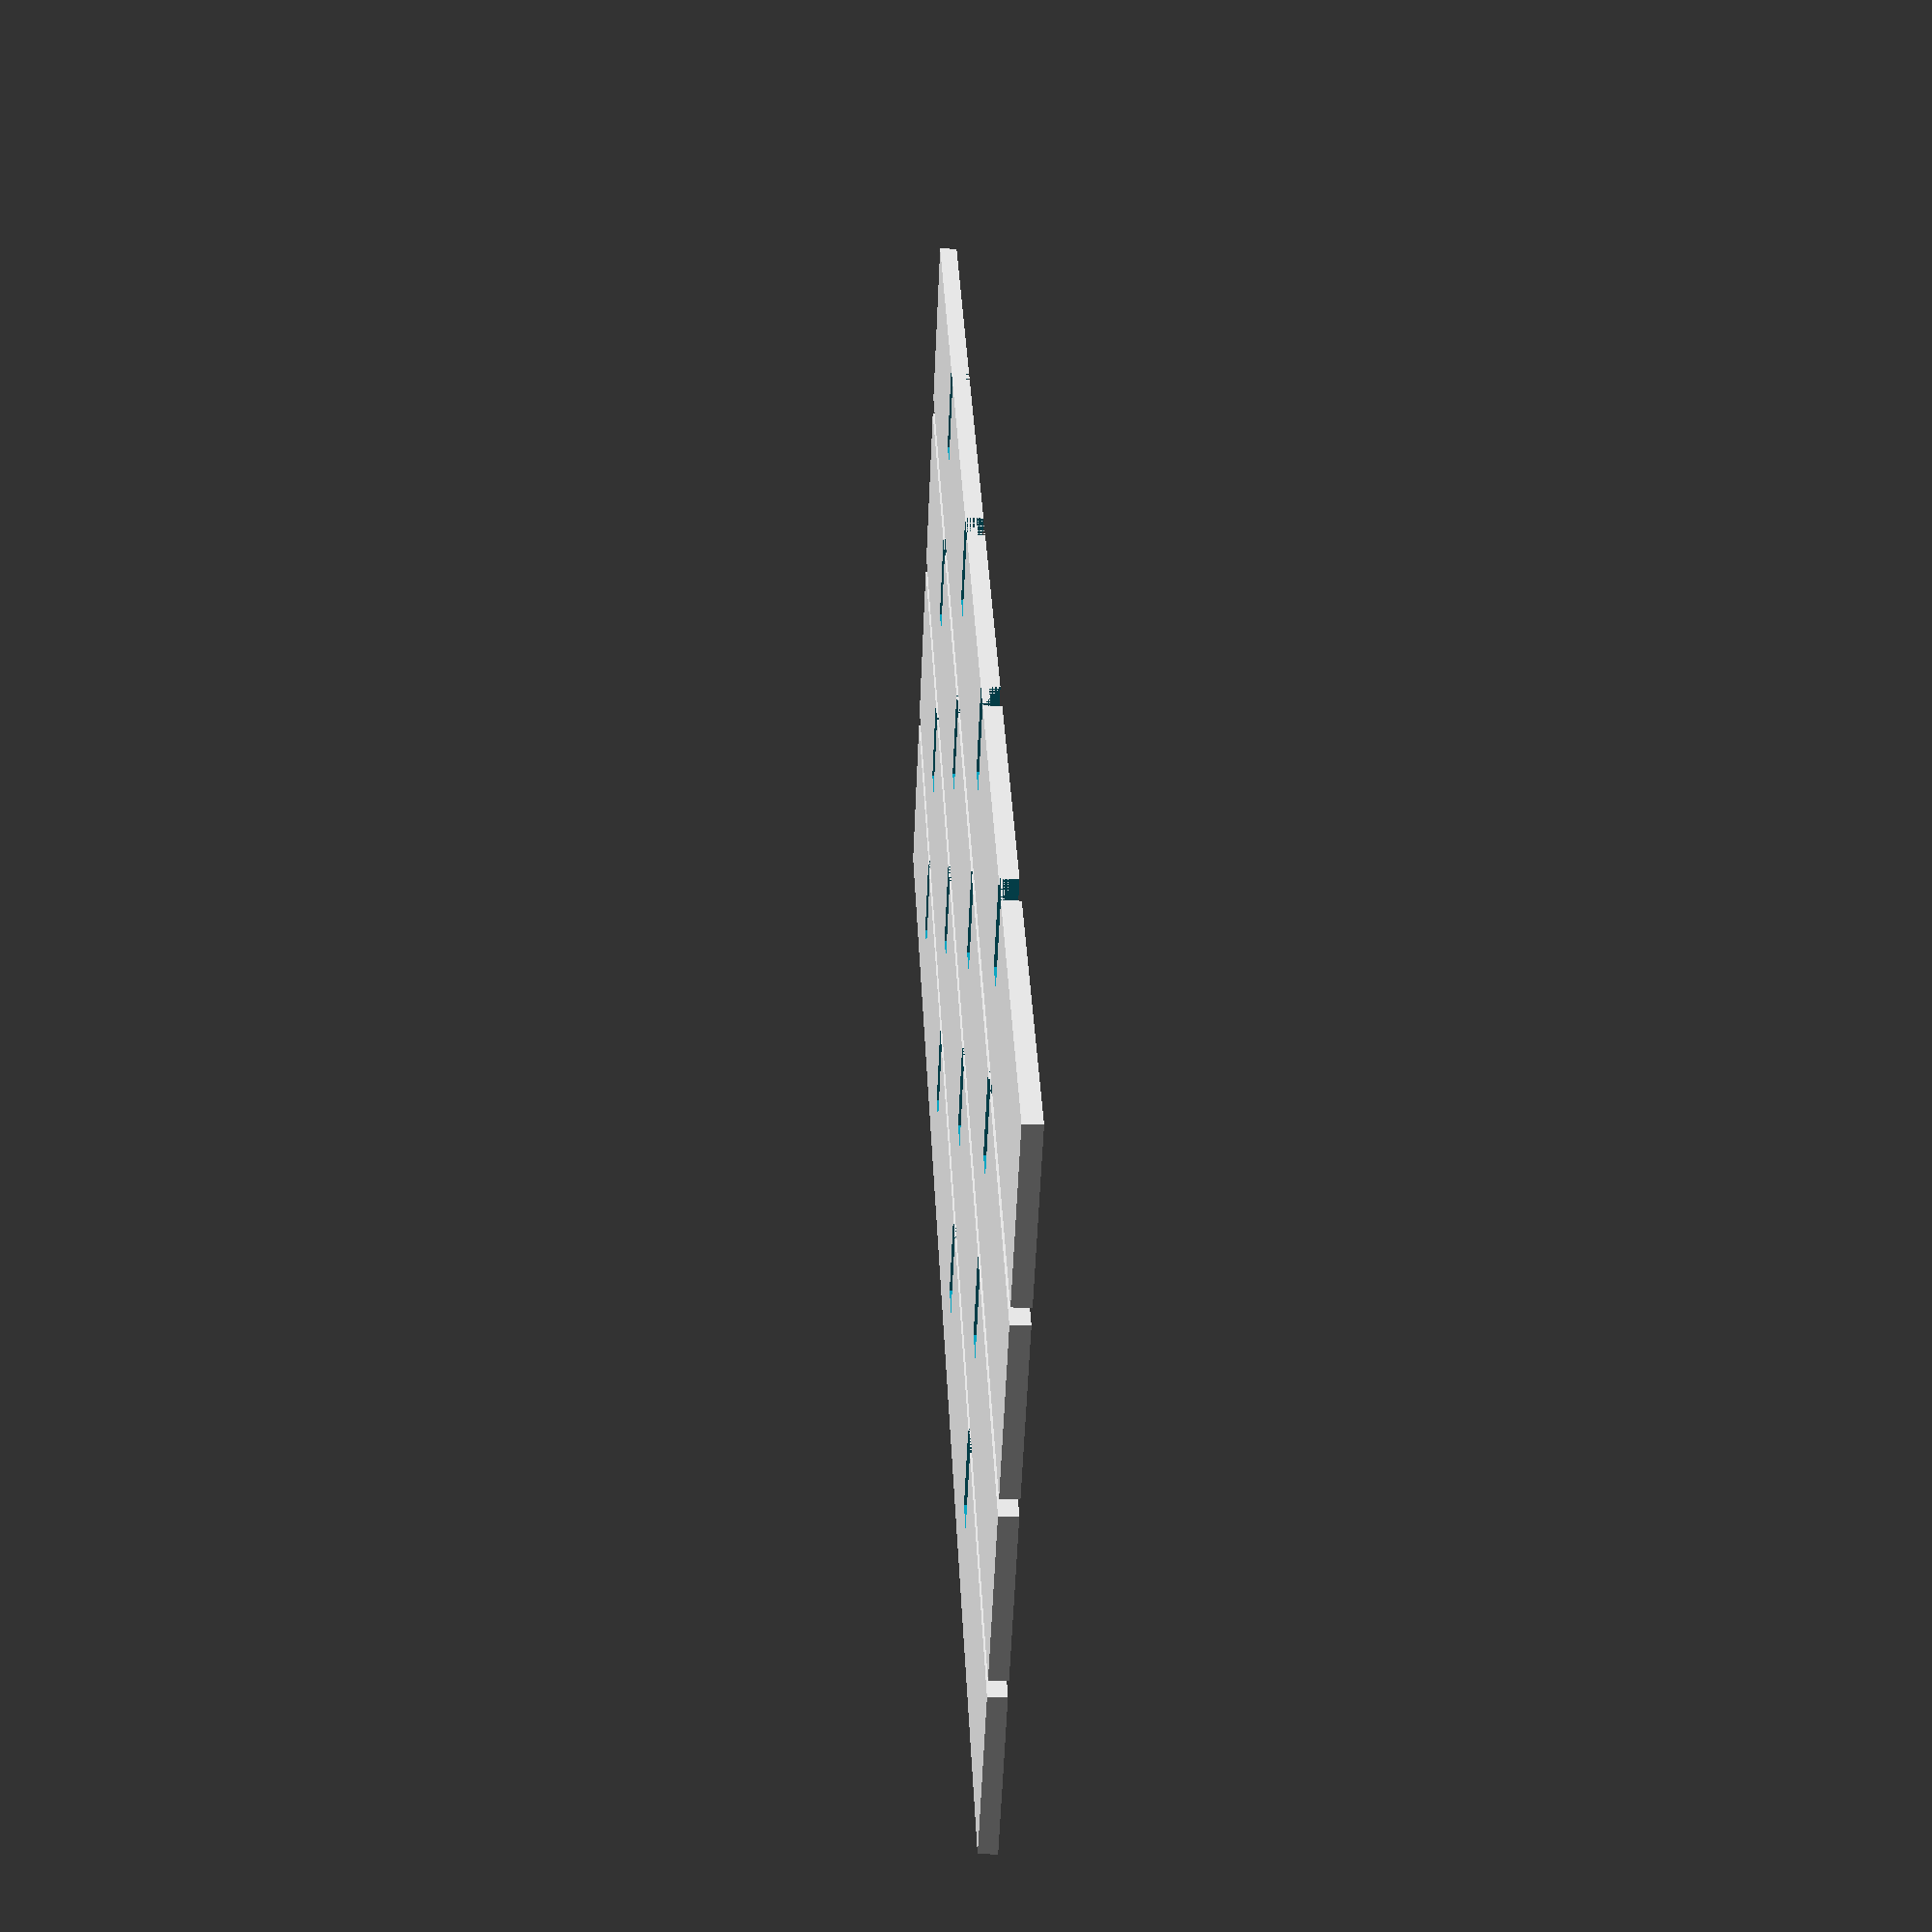
<openscad>
// Spacers for gluing cork keys in noticeboard with a screen and keyboard embedded in it
// Time-stamp: <2016-04-03 12:45:54 jcgs>

/* The keypad is a cheap generic USB keypad, available from many suppliers */

/* I'm using the keypad rotated to landscape, so I've described it ready-rotated */
total_keypad_width = 94;
total_keypad_height = 75;
columns = 5;
rows = 4;

key_width = total_keypad_width / columns;
key_height = total_keypad_height / rows;
key_margin = 1;

key_depth = 10;
spacer_slot_depth = key_depth / 2;

module slot_array(n, s) {
     for (i = [1 : n]) {
	  translate([0,(i * s)]) square([spacer_slot_depth, key_margin * 2]);
     }
}

module long_spacer() {
     difference () {
	  square([key_depth, total_keypad_width]);
	  slot_array(4, key_width);
     }
}

module short_spacer() {
     difference () {
	  square([key_depth, total_keypad_height]);
	  slot_array(3, key_height);
     }
}

// slot_array(4, key_width);
// long_spacer();
// translate([0, total_keypad_width * 1.1]) short_spacer();

for (i = [ 1 : 4 ] ) {
     translate([i * key_depth * 1.1, 0]) long_spacer();
}

</openscad>
<views>
elev=193.4 azim=224.3 roll=273.5 proj=p view=solid
</views>
